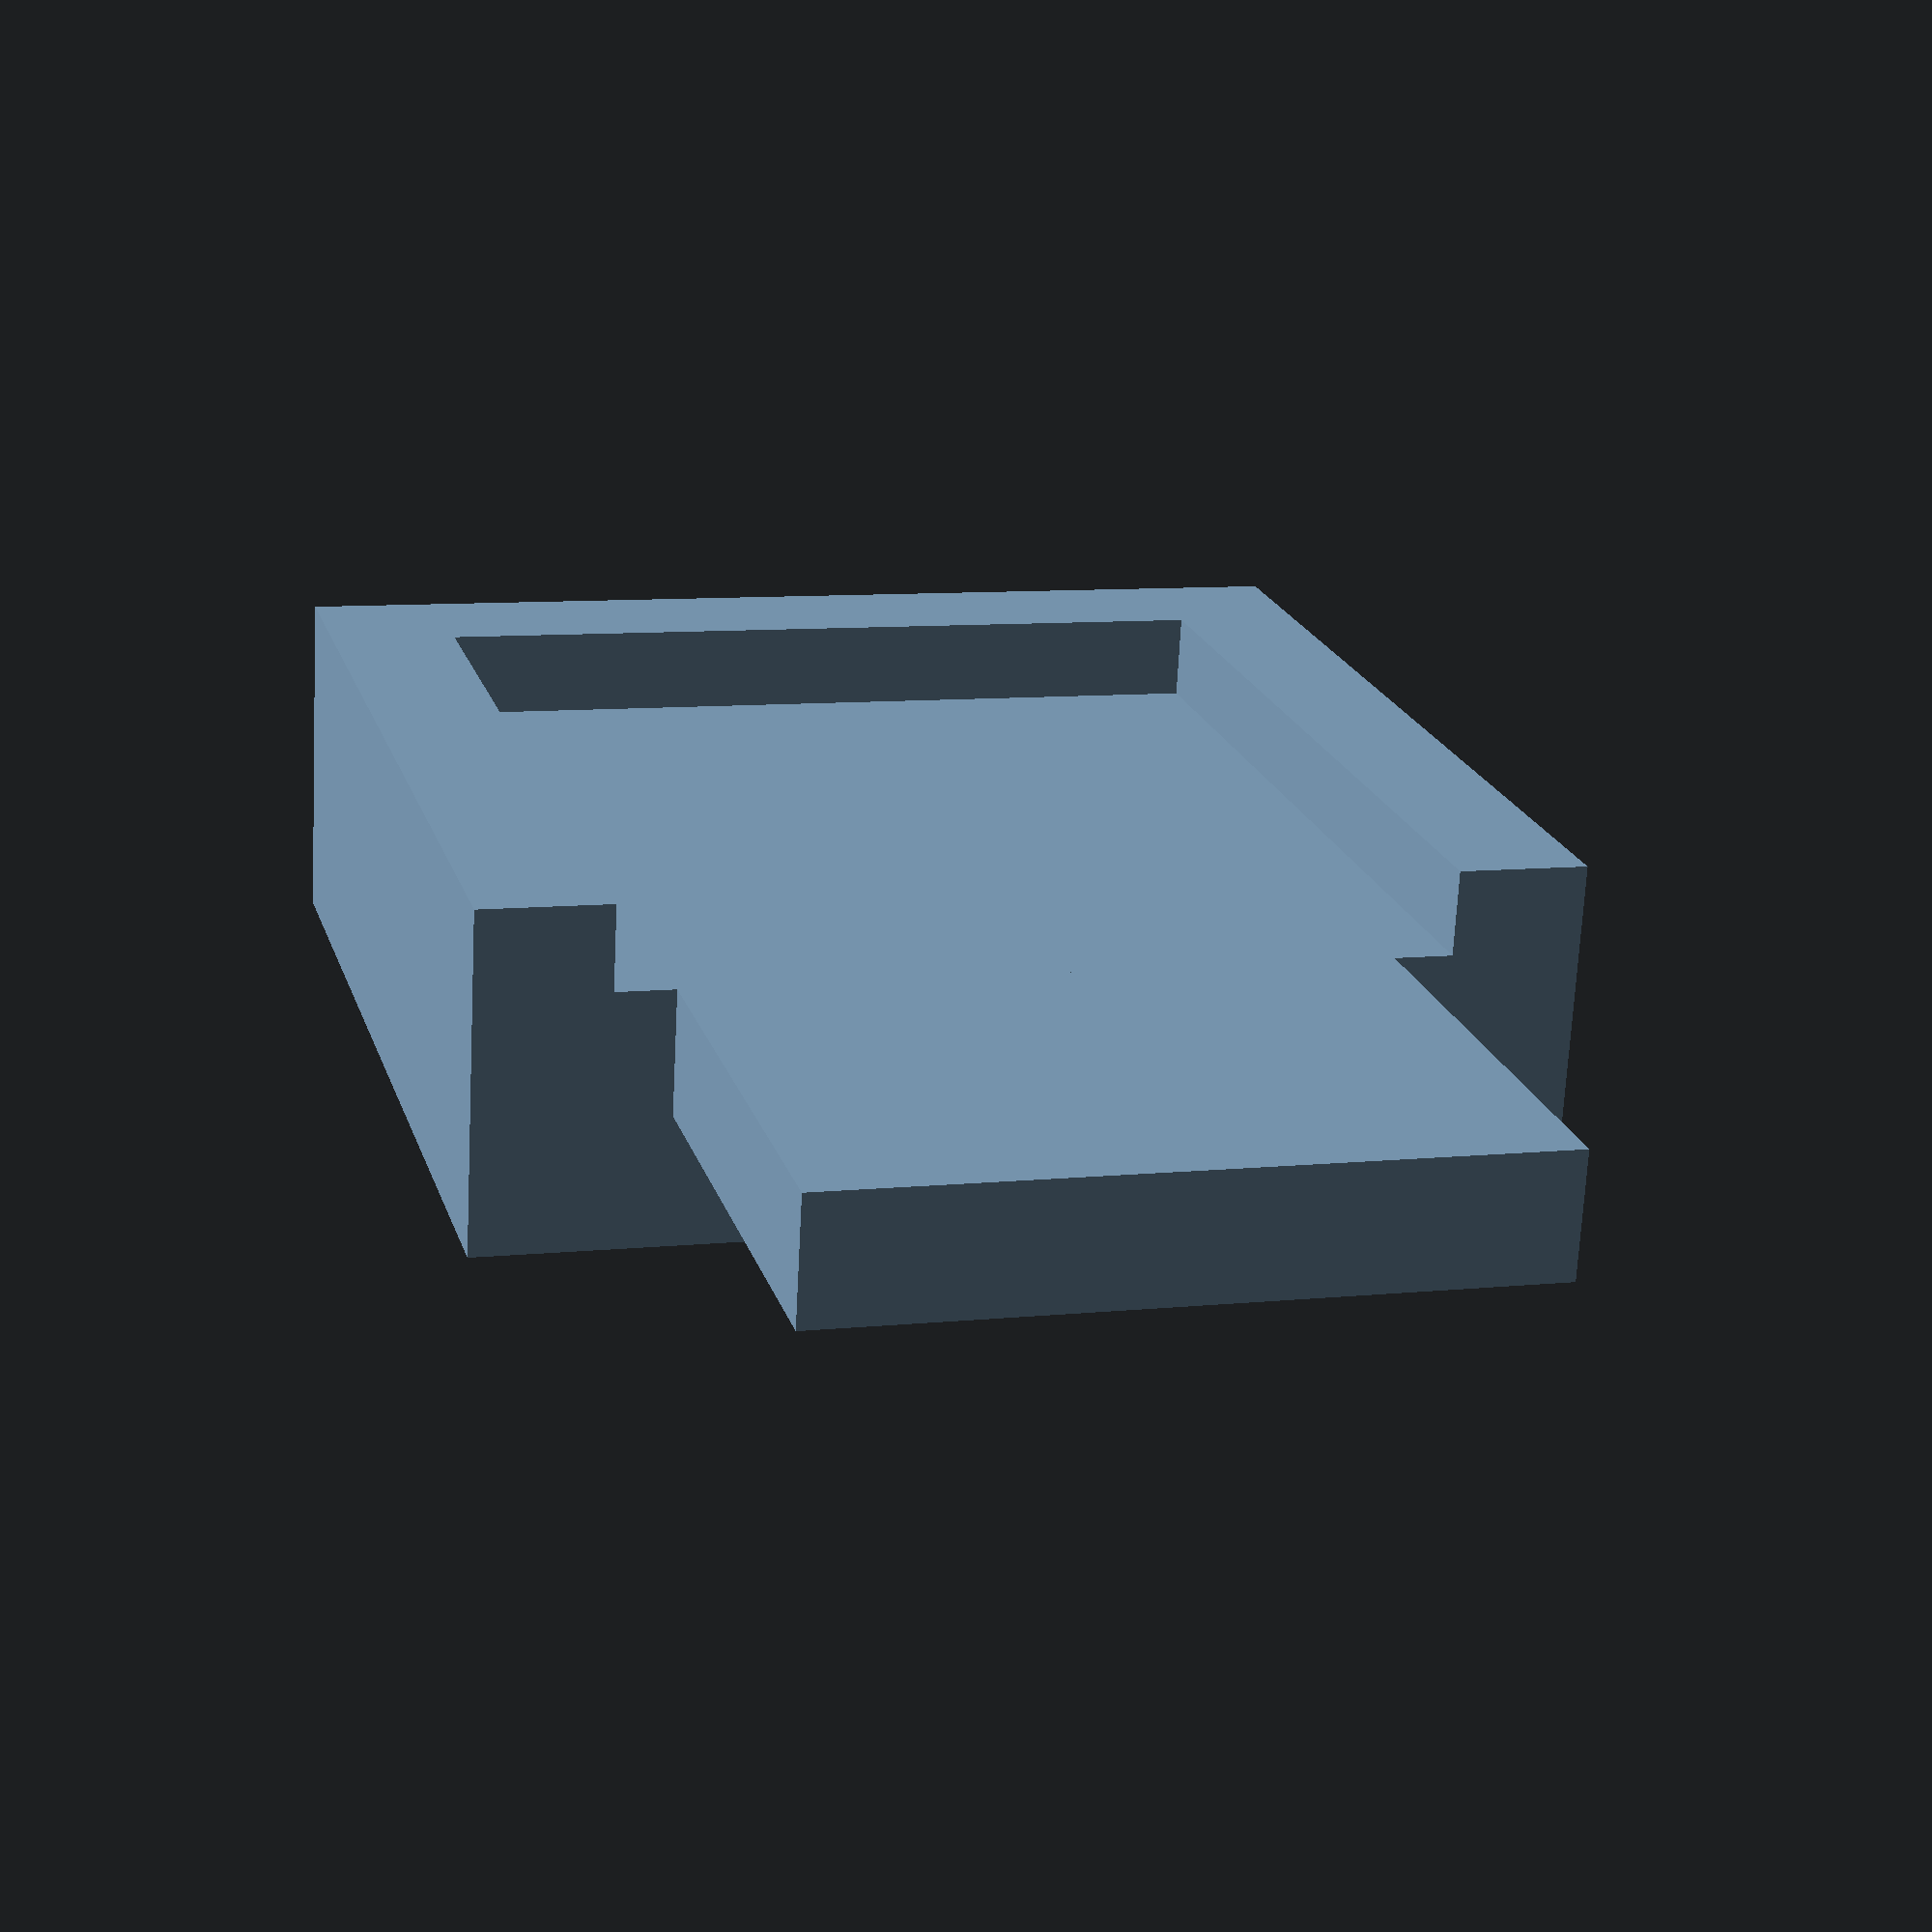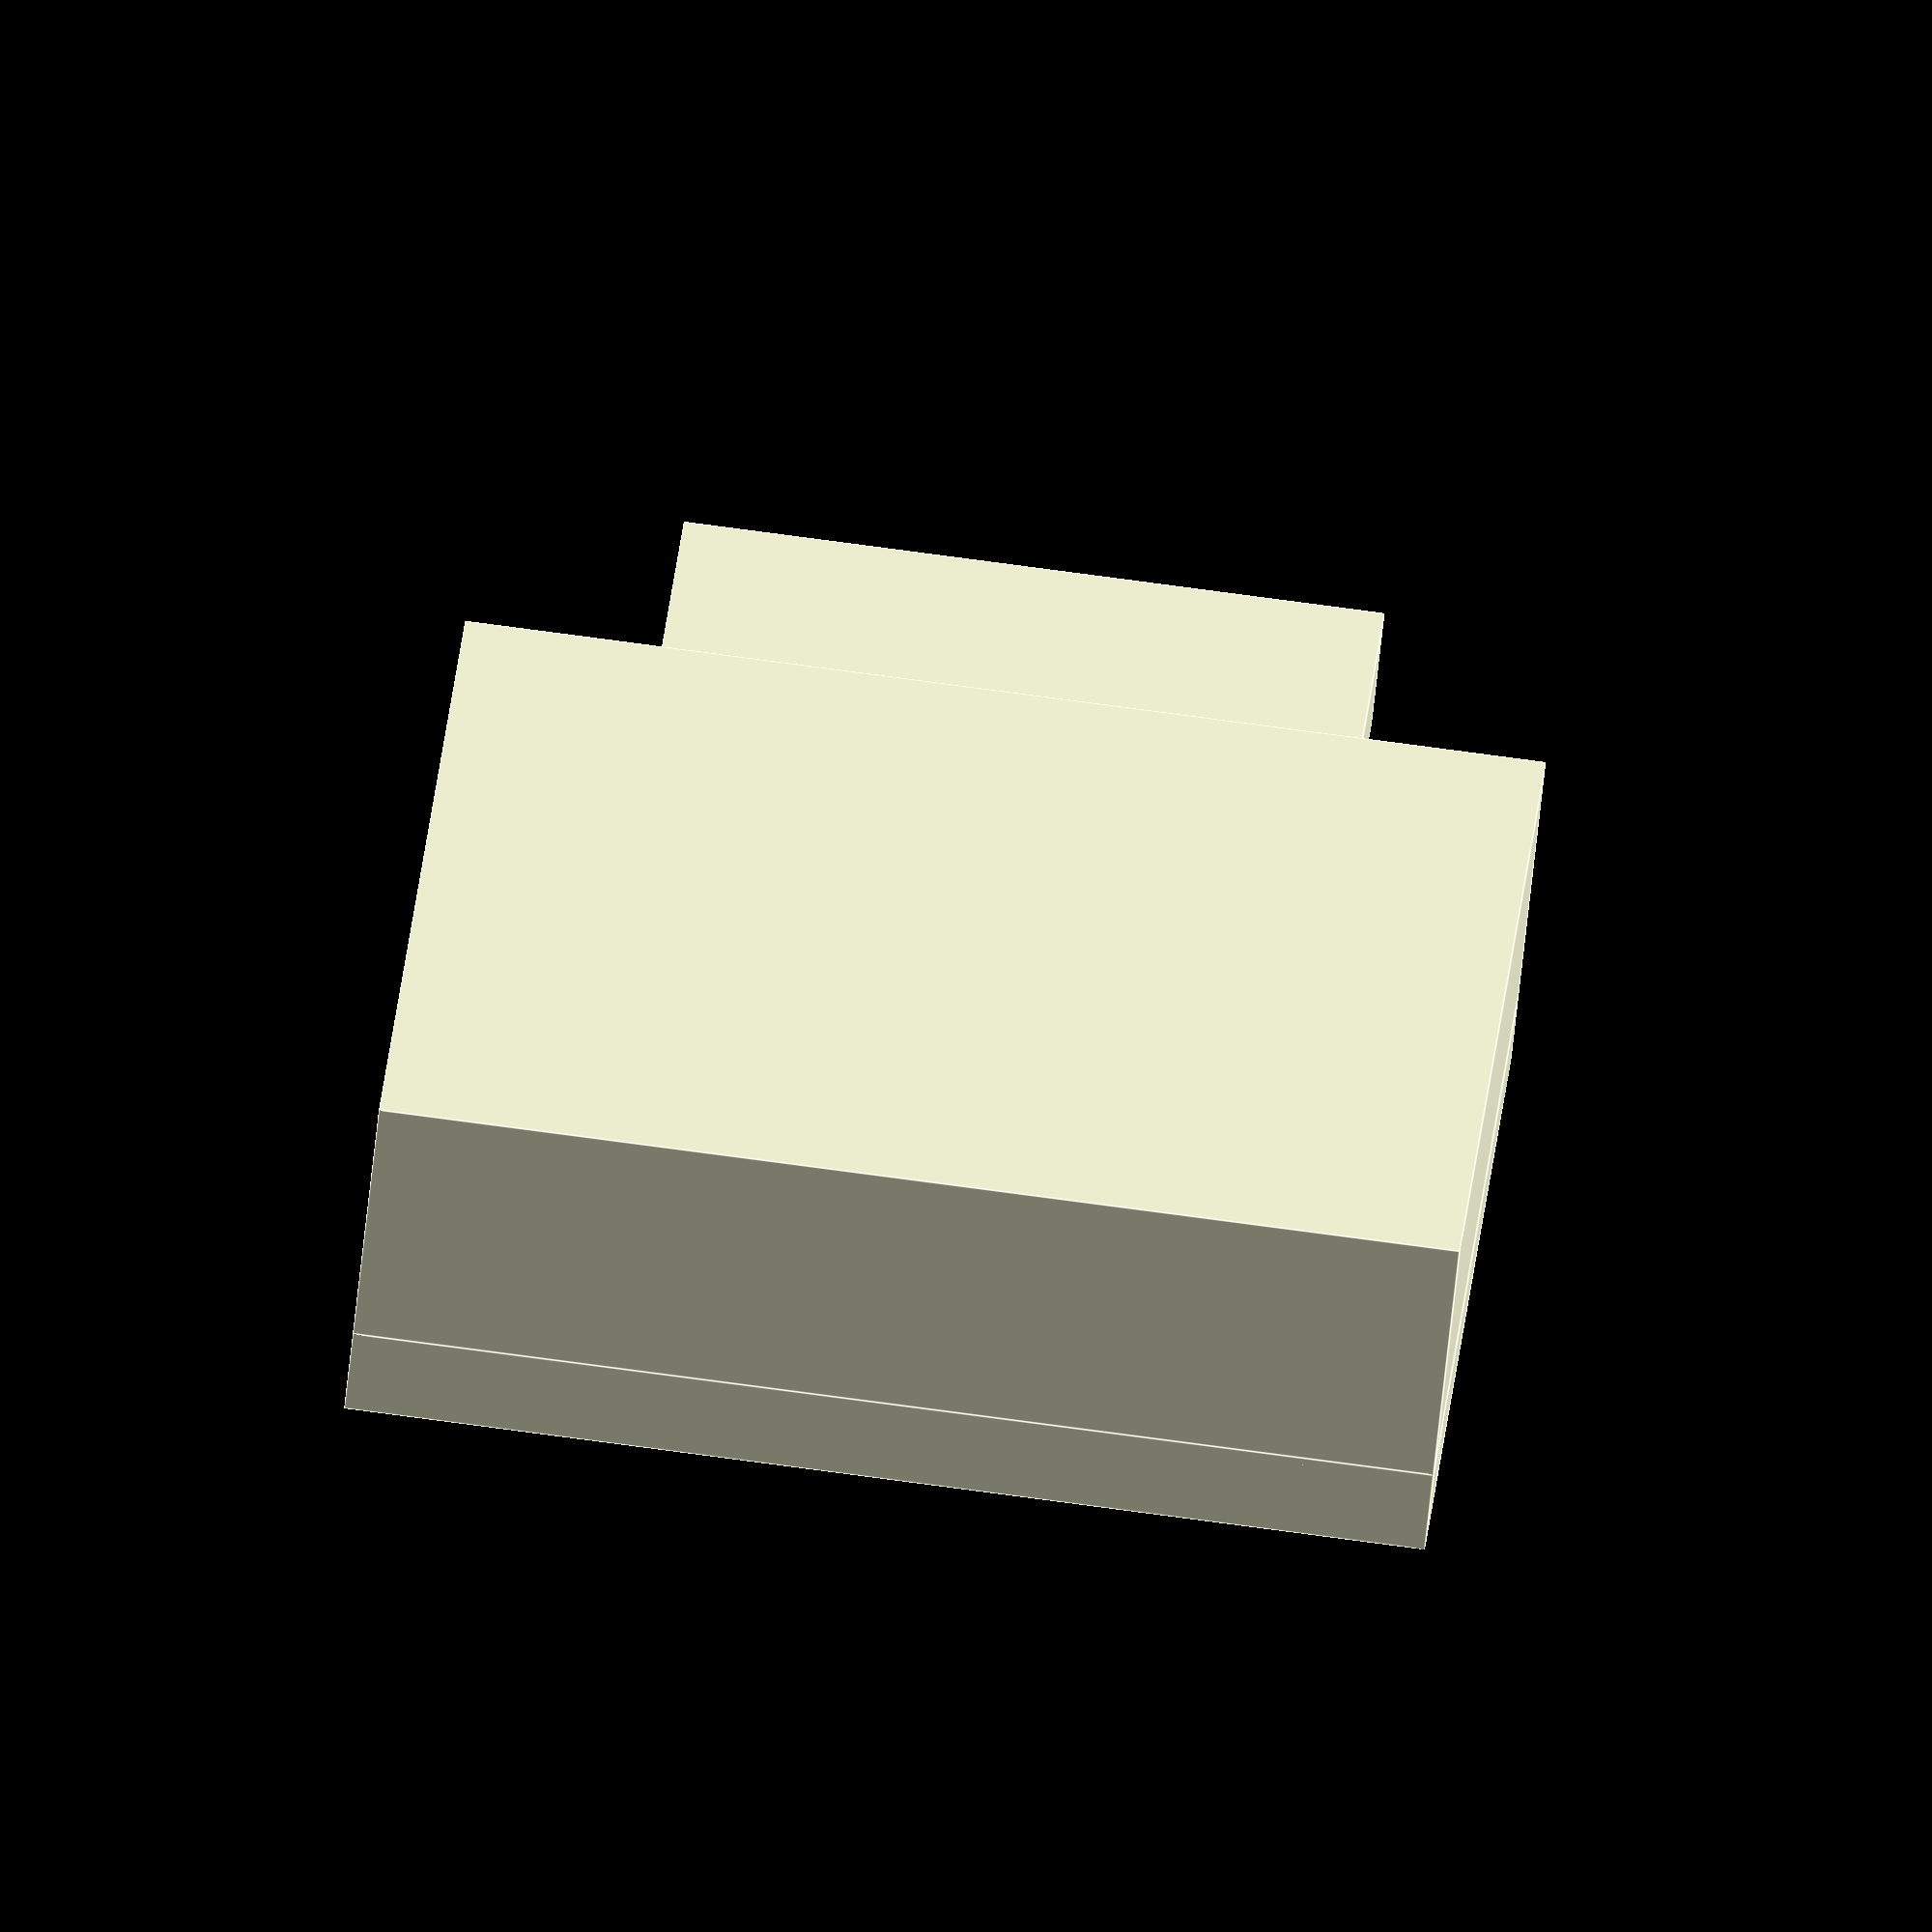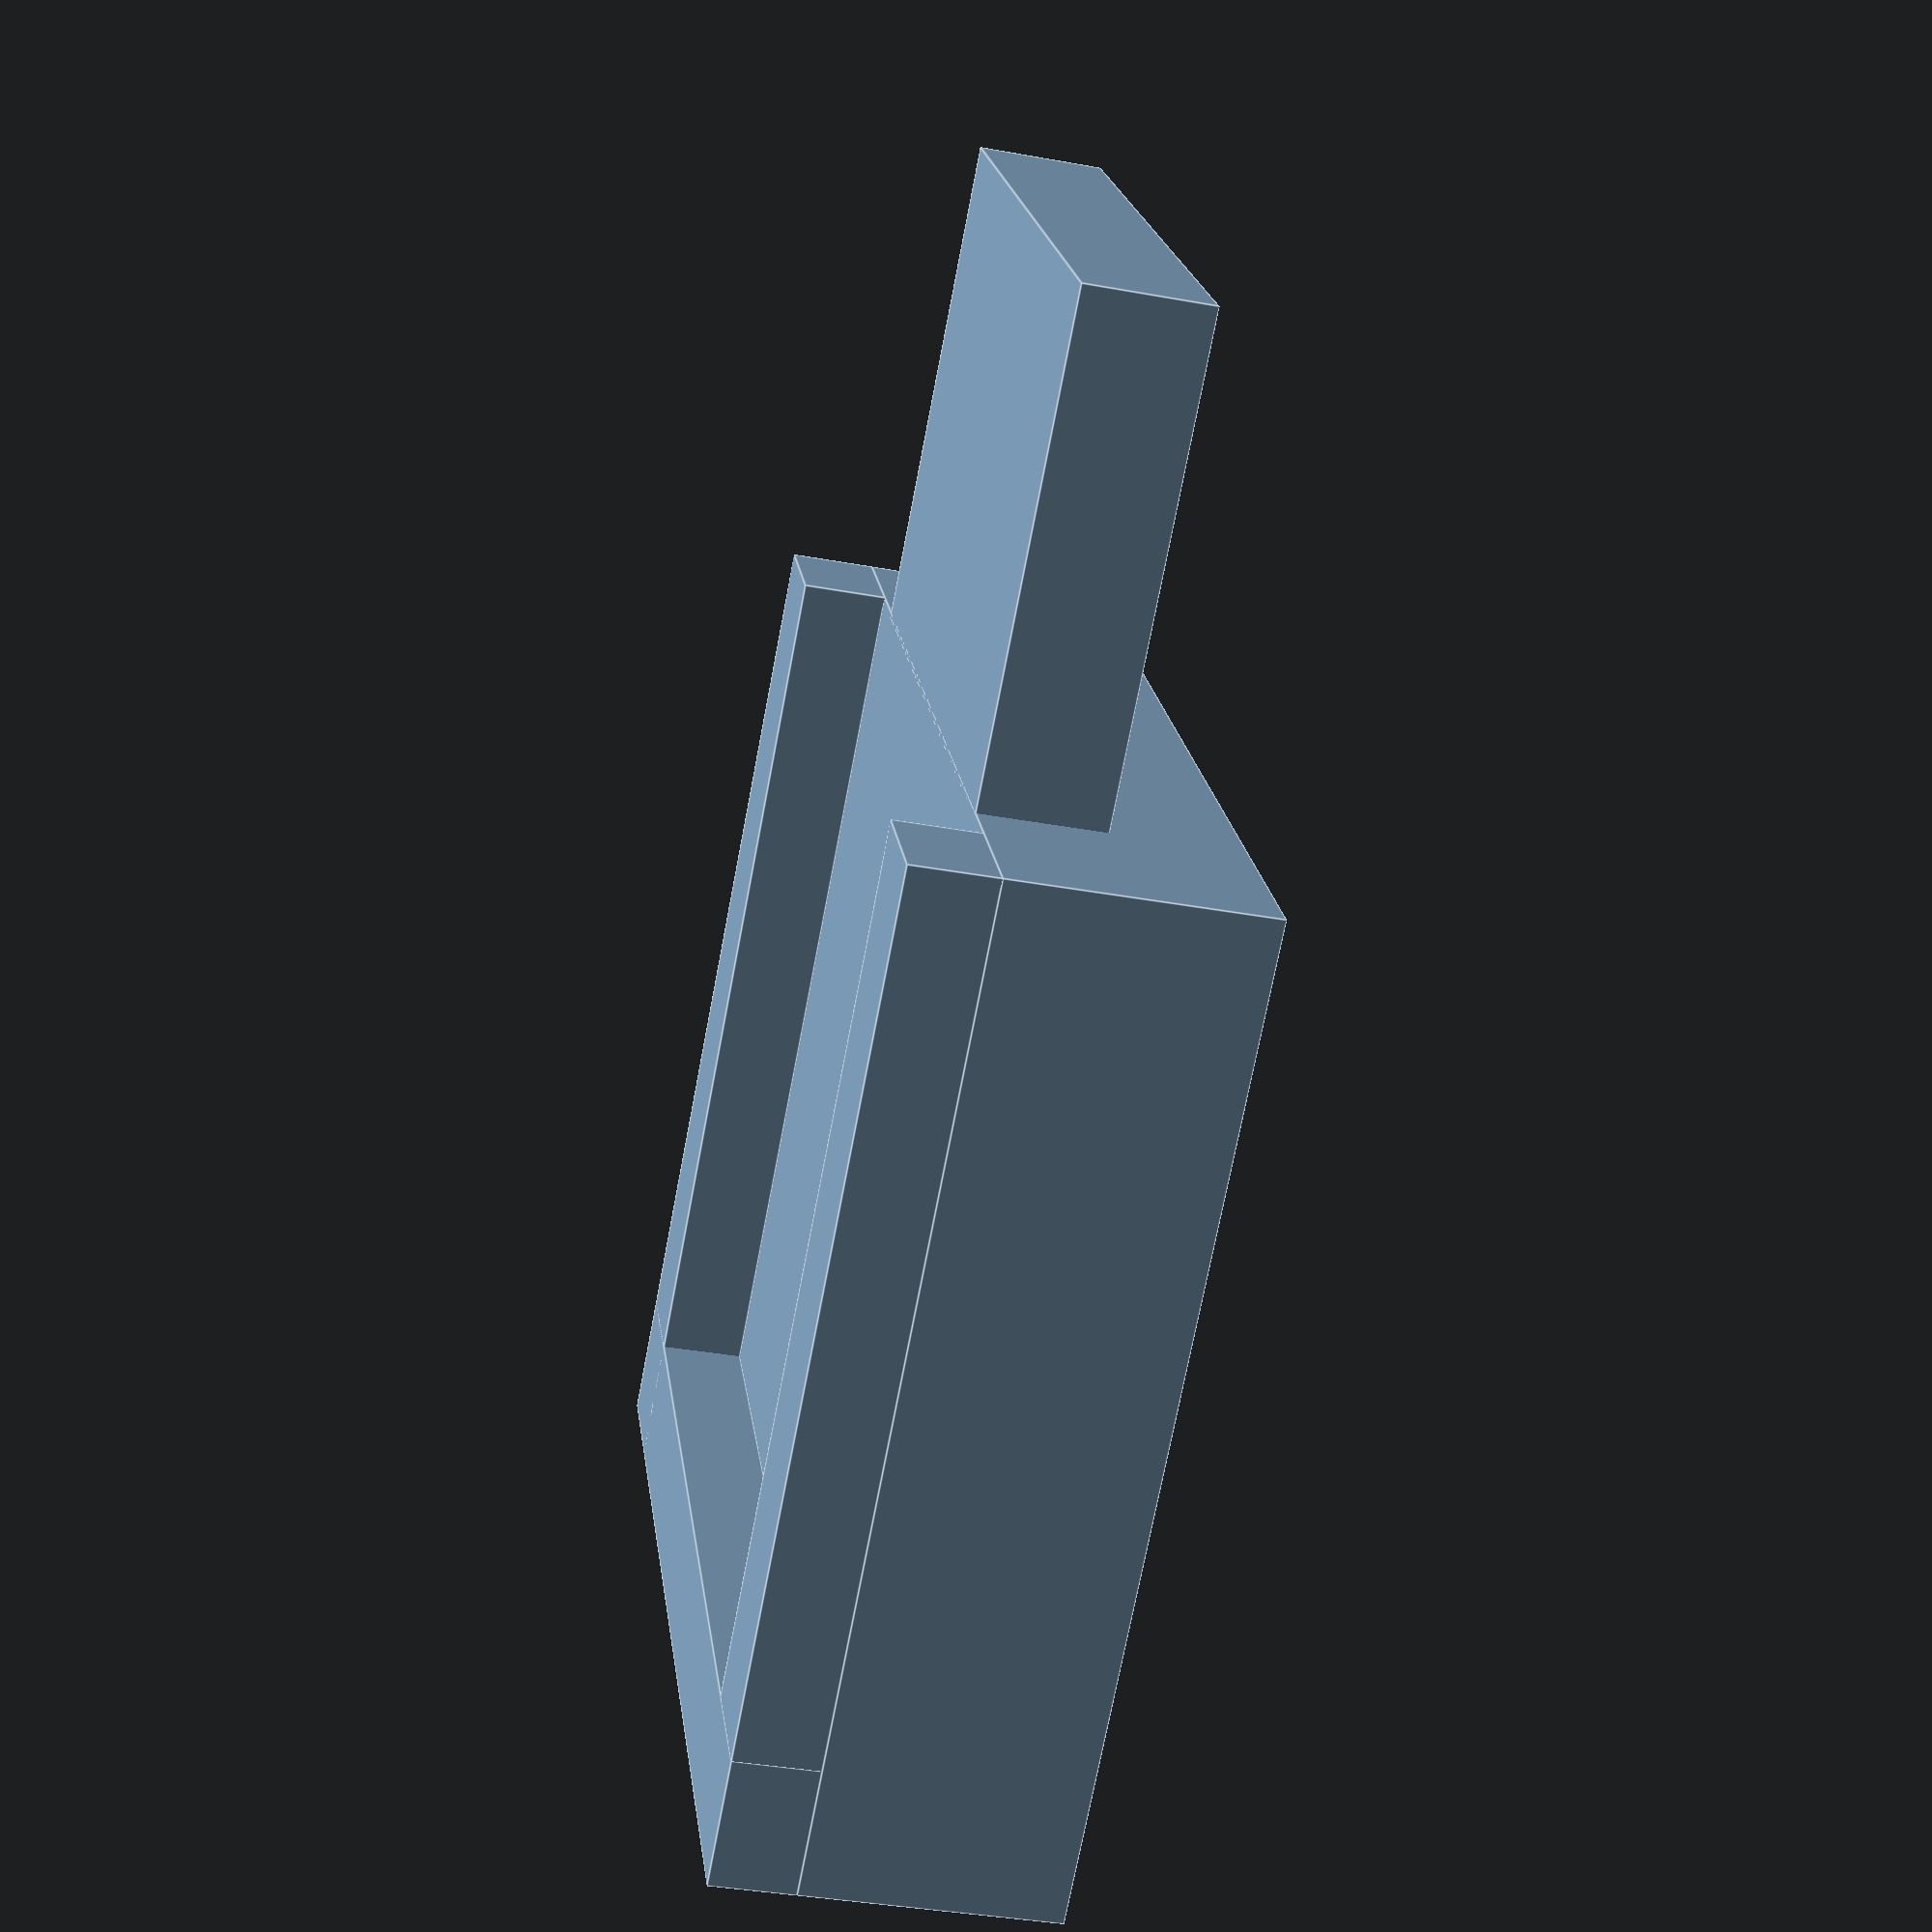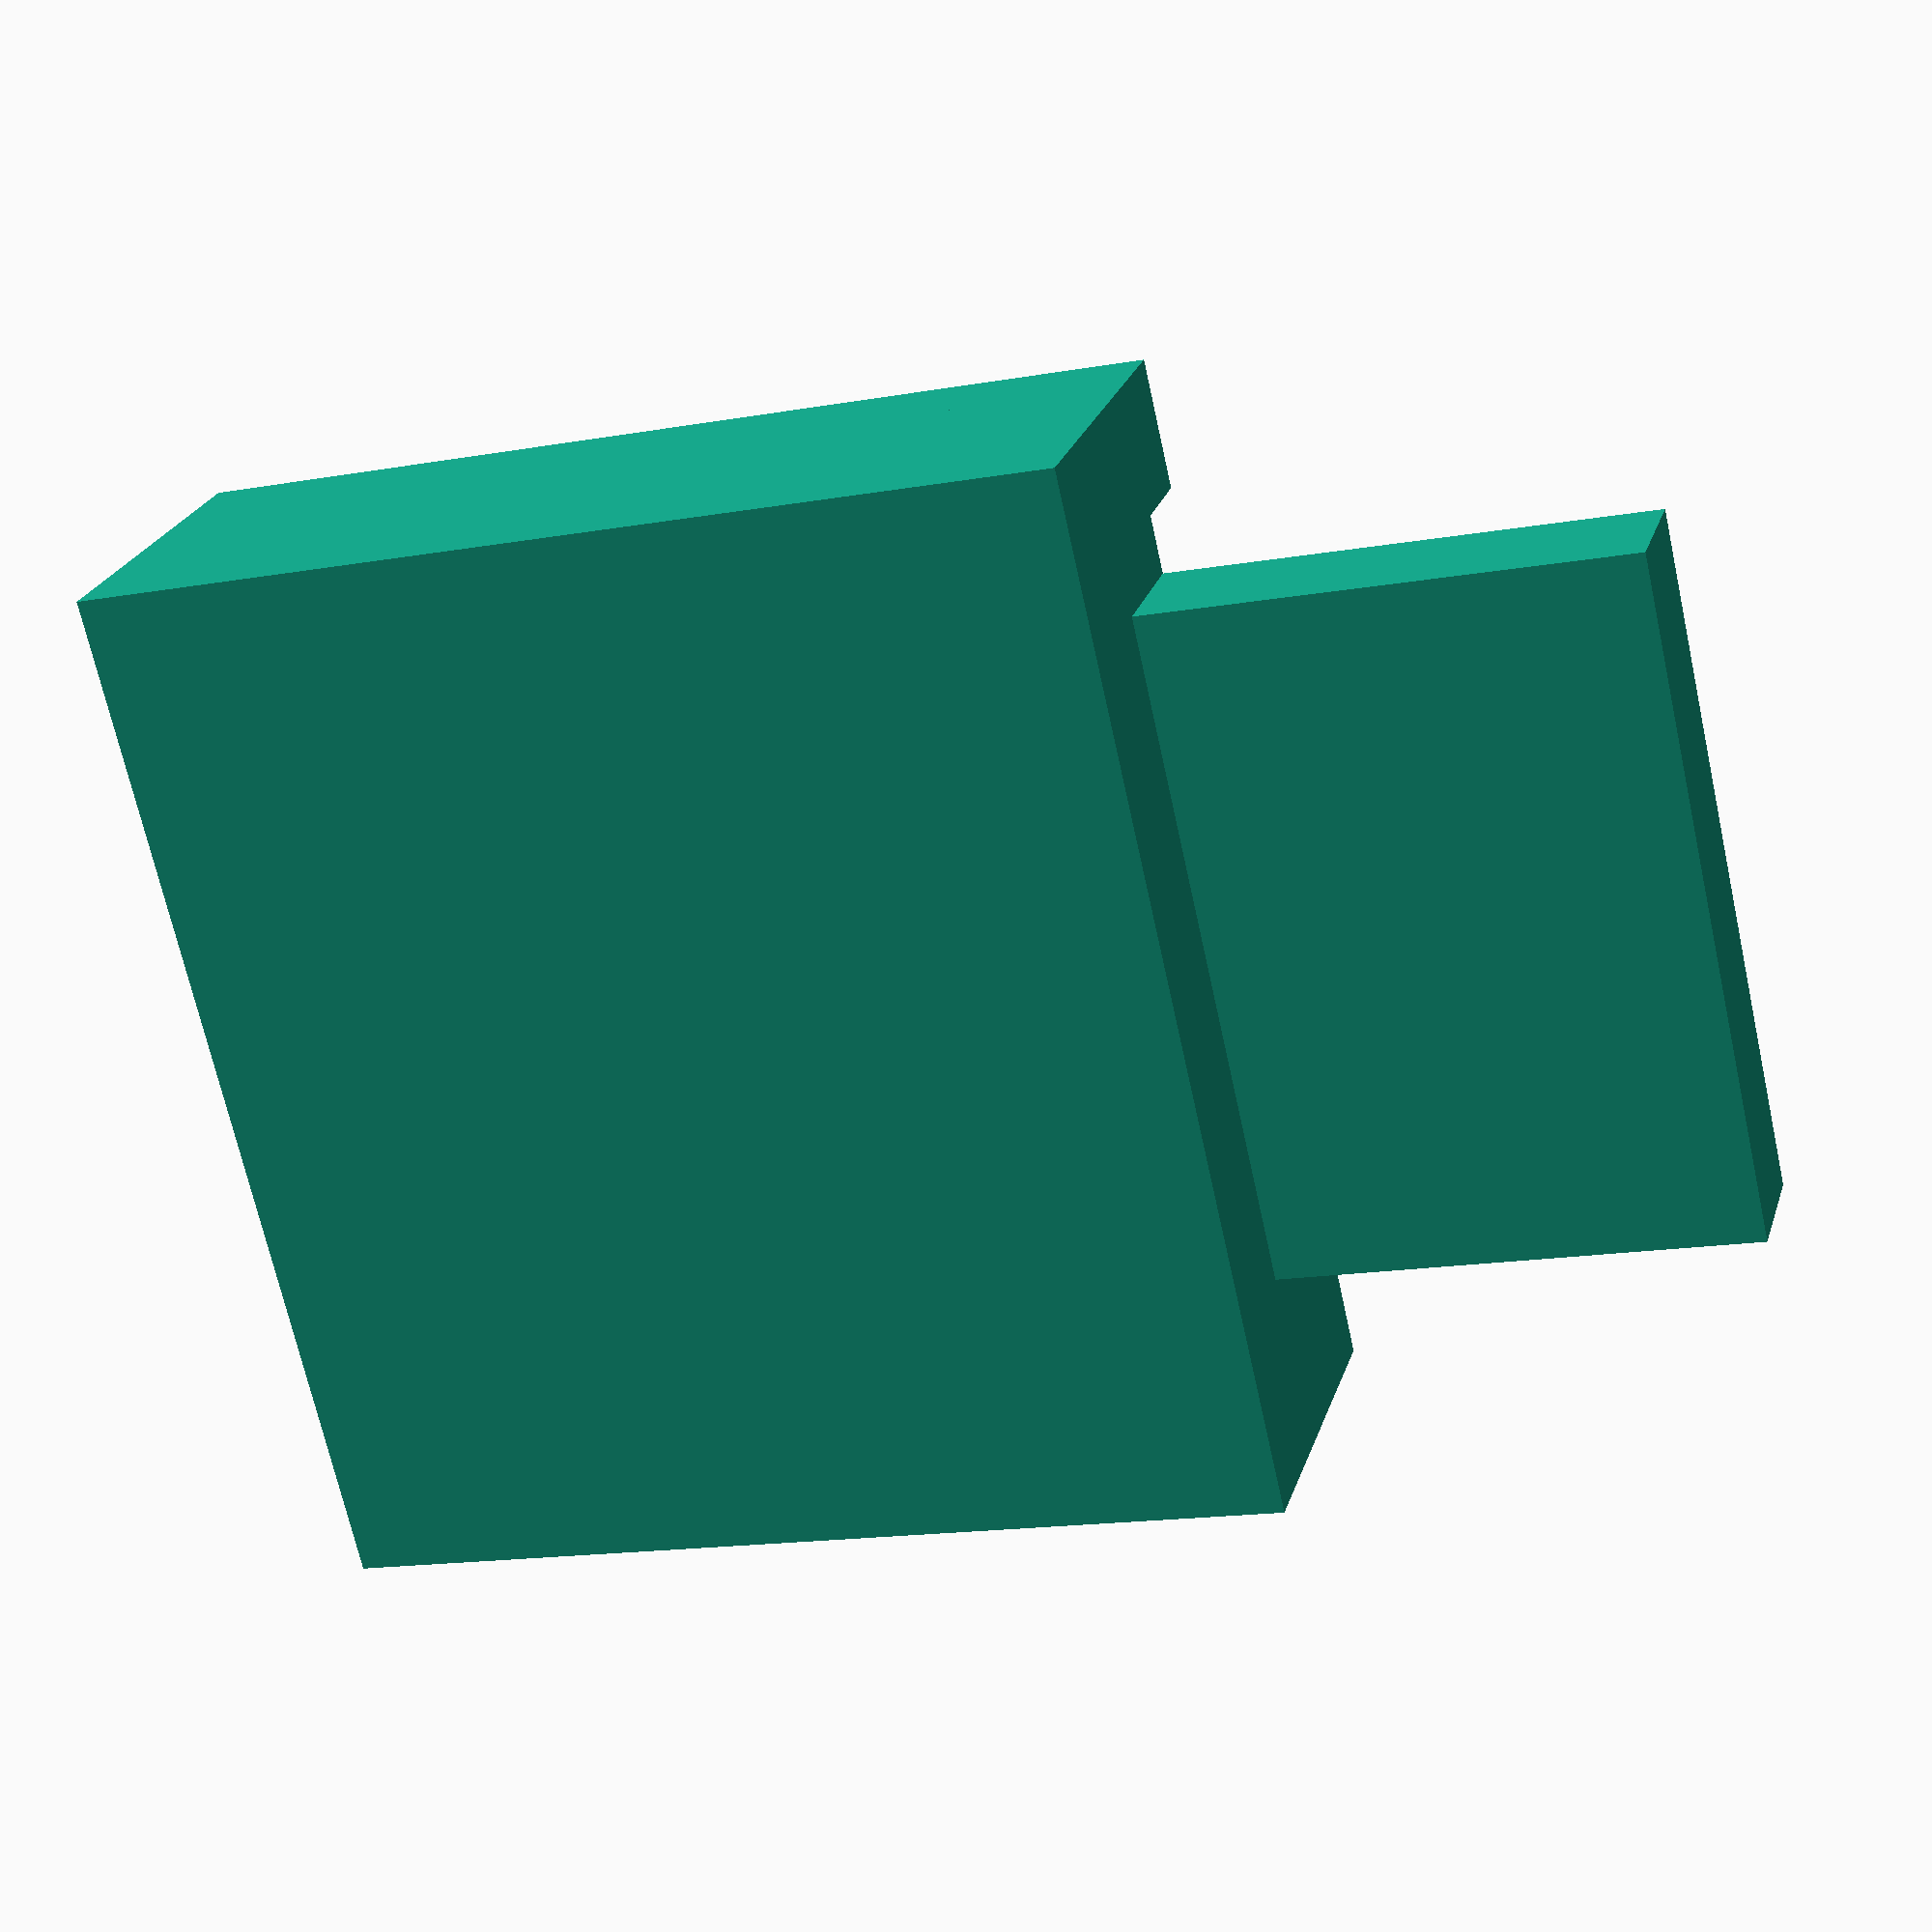
<openscad>
wall_thickness = 0.5;

// difference() {
//   // case
//   translate([-wall_thickness, -wall_thickness, 0]) cube(size=[19 + (wall_thickness*2), 17.7 + (wall_thickness*2), 4.7 + (wall_thickness*2)]);

//   // digistump with LED
//   translate([0,0,wall_thickness]) digistump();
// }

module digistump() {
  width = 19;
  length = 17.7;
  height = 4.5;
  usb_w = 12.32;
  usb_l = 8.73;
  solder_clearance_h = 1.5;
  solder_clearance_w = 2.3;

  translate([0, 0, solder_clearance_h]) cube(size=[width, length, height]);
  translate([(width/2) - (usb_w/2), -usb_l  + 0.1, solder_clearance_h]) cube(size=[usb_w, usb_l, 2.2]);

  // through hole soldered pins
  translate([0,0,0]) cube([solder_clearance_w, length, solder_clearance_h]);
  translate([width - solder_clearance_w,0,0]) cube([solder_clearance_w, length, solder_clearance_h]);
  translate([0,length - solder_clearance_w,0]) cube([width, solder_clearance_w, solder_clearance_h]);
}


digistump();
</openscad>
<views>
elev=250.3 azim=195.3 roll=3.0 proj=p view=wireframe
elev=240.6 azim=4.9 roll=185.8 proj=o view=edges
elev=38.1 azim=123.3 roll=257.0 proj=p view=edges
elev=155.7 azim=77.1 roll=164.4 proj=p view=solid
</views>
